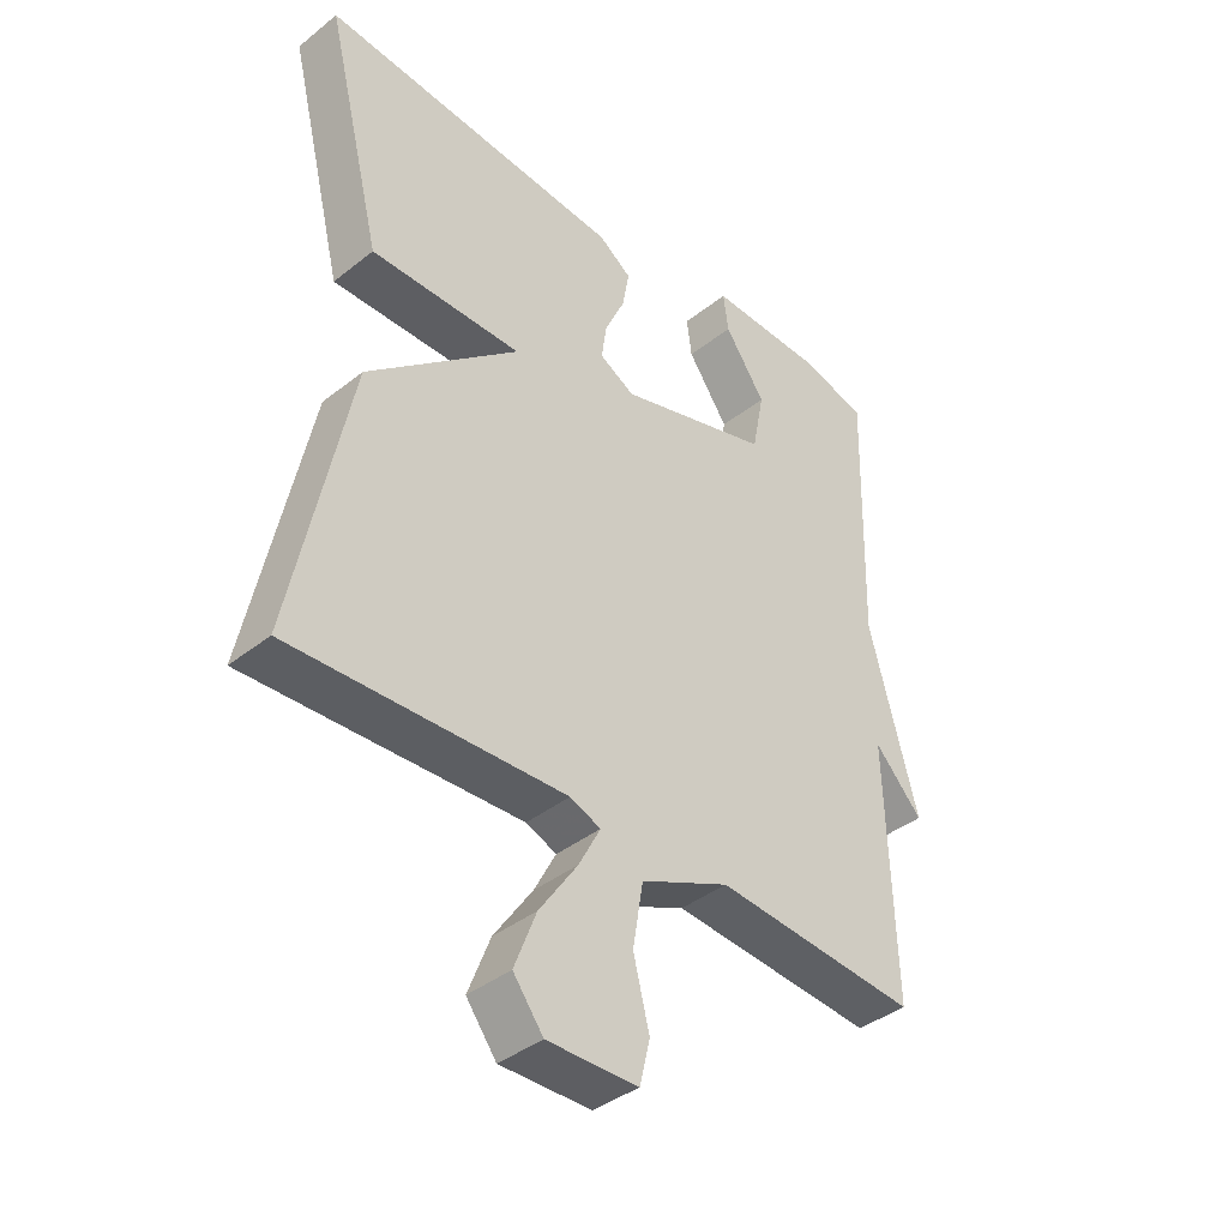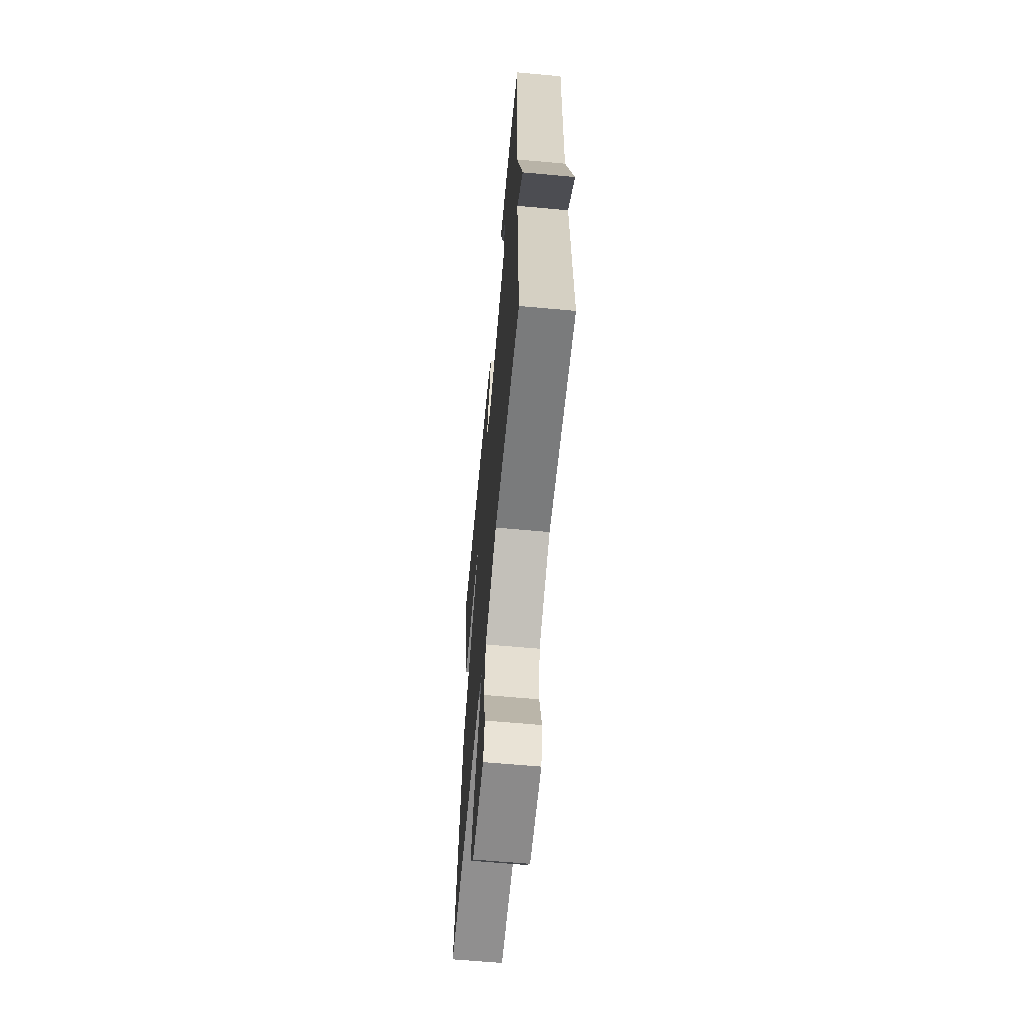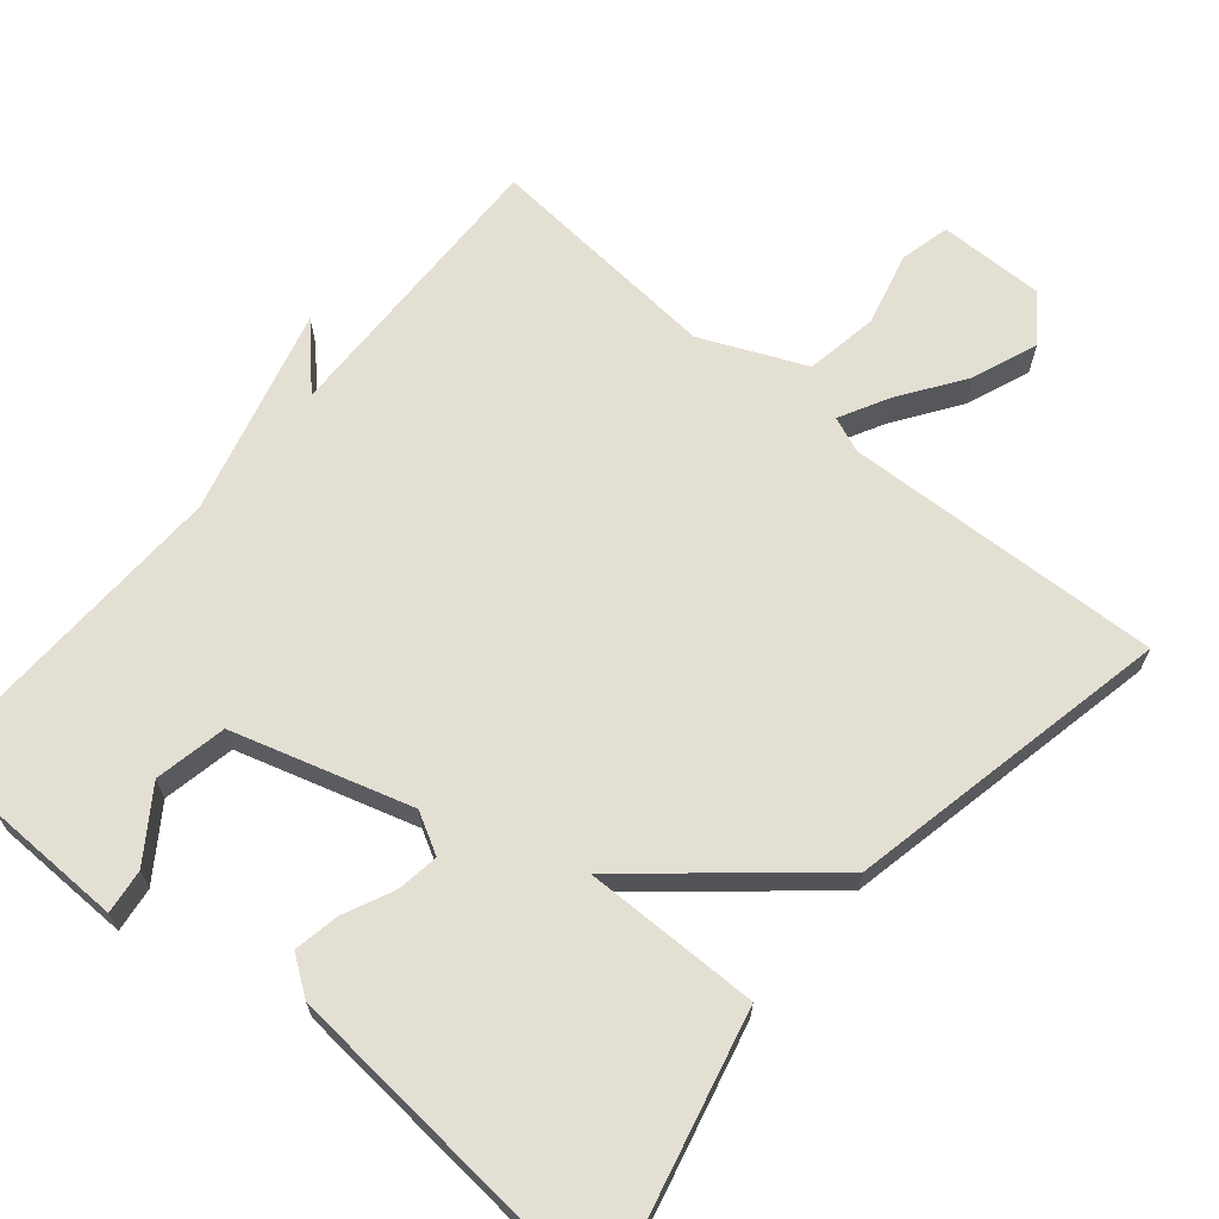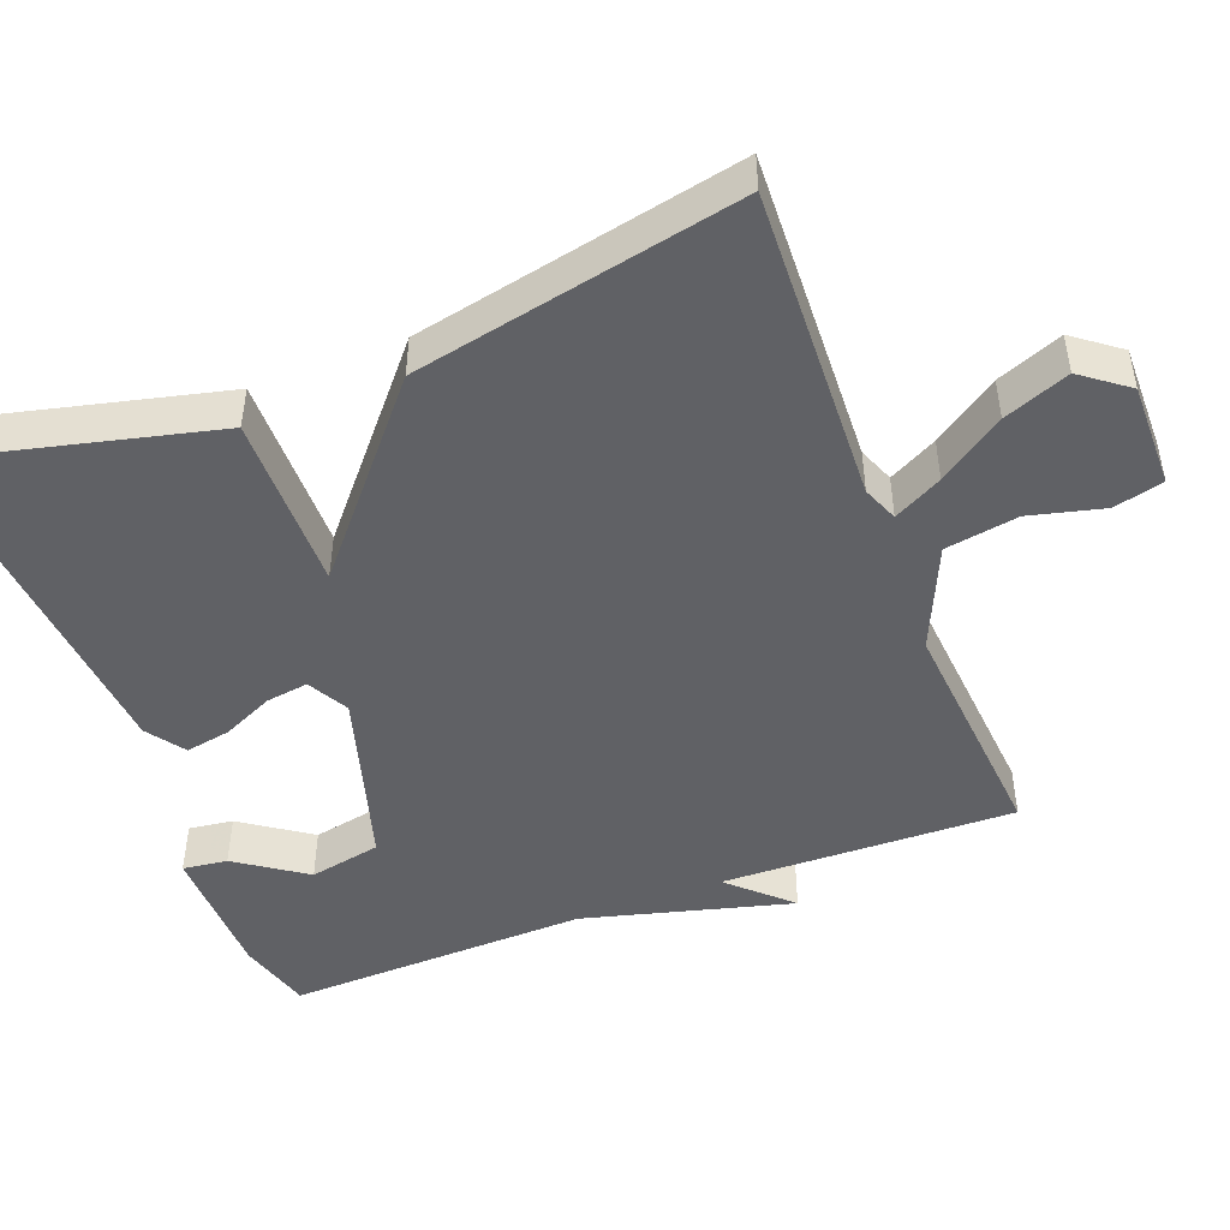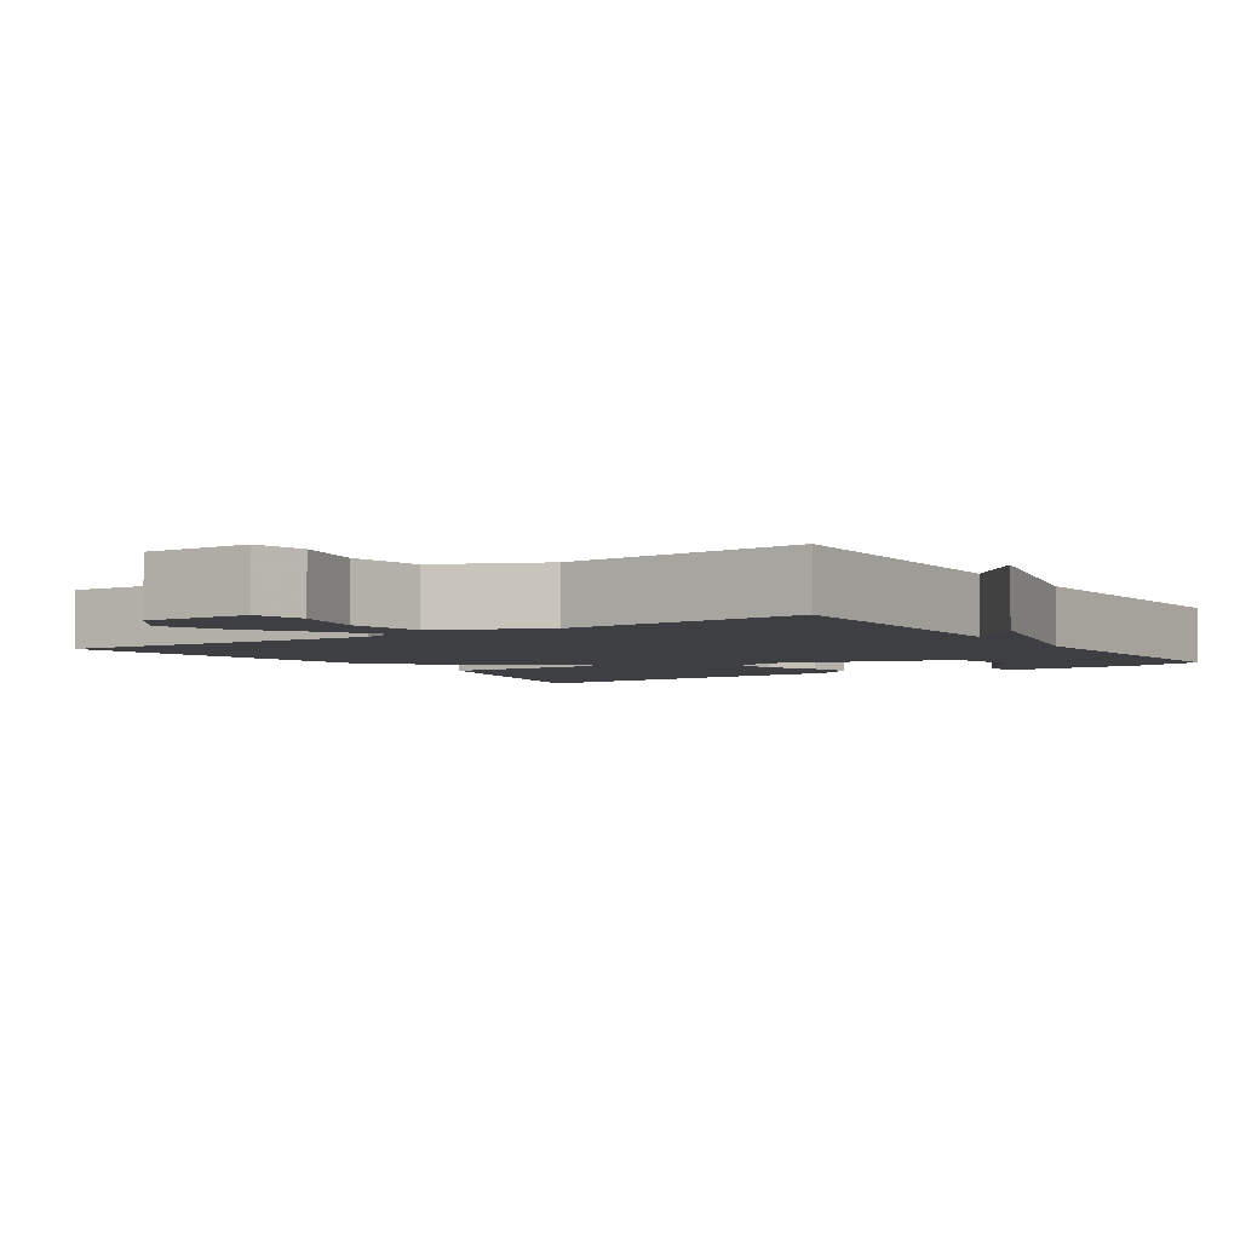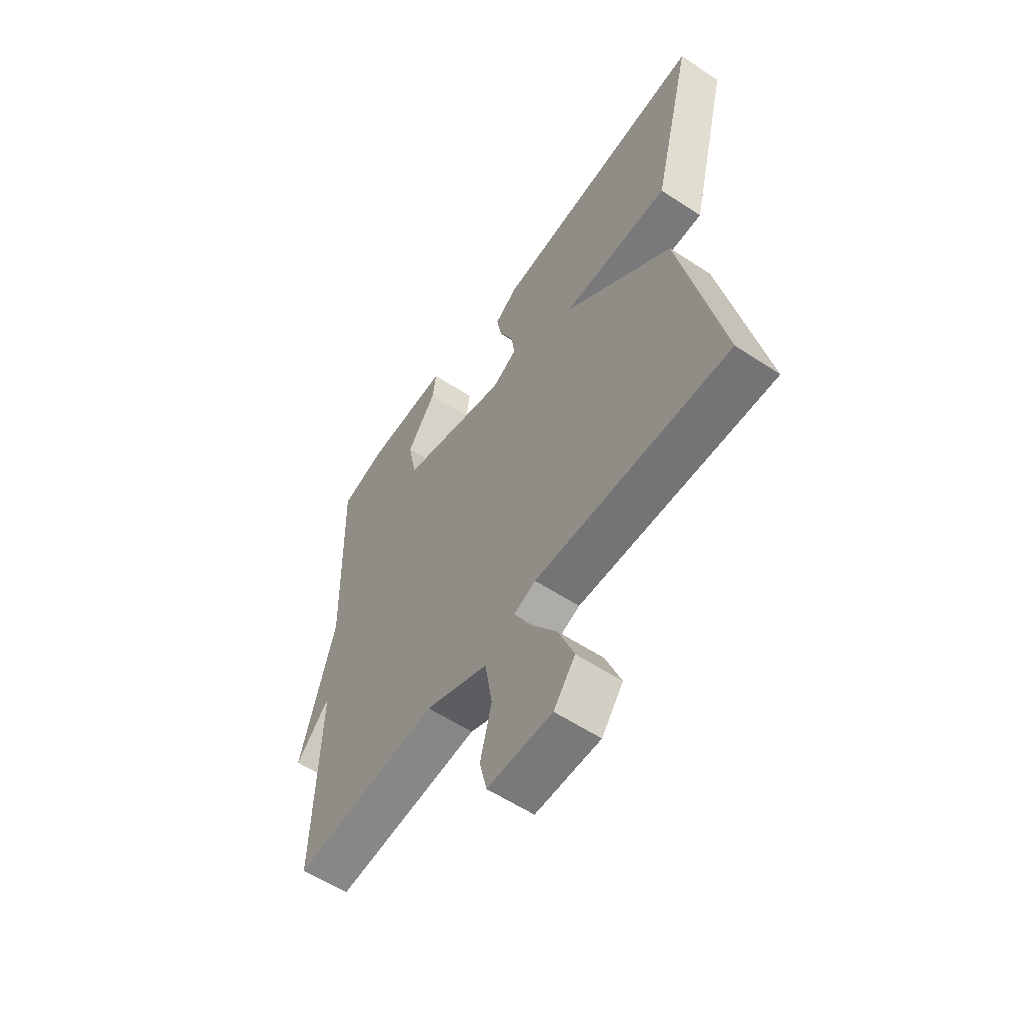
<metadata>
{"format":"obj","ext":"obj","renderer":"f3d","projection":"perspective","resolution":1024,"background":"white","views":[{"elev":-39.7,"azim":134.4,"up":"+Z"},{"elev":-62.8,"azim":-95.3,"up":"+Z"},{"elev":66.7,"azim":40.2,"up":"+Y"},{"elev":-47.4,"azim":111.1,"up":"+Y"},{"elev":-4.1,"azim":-146.5,"up":"+Y"},{"elev":-58.5,"azim":55.8,"up":"+Z"}]}
</metadata>
<code>
v -0.5 0.07 0.5
v -0.4 0.07 0.528
v -0.215 0.07 0.531
v -0.223 0.07 0.471
v -0.287 0.07 0.379
v -0.268 0.07 0.282
v -0.029 0.07 0.21
v 0.026 0.07 0.24
v 0.018 0.07 0.297
v -0.013 0.07 0.365
v -0.024 0.07 0.426
v 0.027 0.07 0.462
v 0.5 0.07 0.5
v 0.411 0.07 0.138
v 0.174 0.07 0.141
v 0.411 0.07 -0.062
v 0.5 0.07 -0.5
v 0.073 0.07 -0.481
v 0.025 0.07 -0.5
v 0.059 0.07 -0.565
v 0.119 0.07 -0.653
v 0.153 0.07 -0.741
v 0.106 0.07 -0.803
v -0.035 0.07 -0.801
v -0.051 0.07 -0.734
v -0.026 0.07 -0.635
v -0.042 0.07 -0.537
v -0.181 0.07 -0.475
v -0.5 0.07 -0.5
v -0.489 0.07 -0.107
v -0.564 0.07 -0.186
v -0.489 0.07 0.093
v -0.5 0 0.5
v -0.4 0 0.528
v -0.215 0 0.531
v -0.223 0 0.471
v -0.287 0 0.379
v -0.268 0 0.282
v -0.029 0 0.21
v 0.026 0 0.24
v 0.018 0 0.297
v -0.013 0 0.365
v -0.024 0 0.426
v 0.027 0 0.462
v 0.5 0 0.5
v 0.411 0 0.138
v 0.174 0 0.141
v 0.411 0 -0.062
v 0.5 0 -0.5
v 0.073 0 -0.481
v 0.025 0 -0.5
v 0.059 0 -0.565
v 0.119 0 -0.653
v 0.153 0 -0.741
v 0.106 0 -0.803
v -0.035 0 -0.801
v -0.051 0 -0.734
v -0.026 0 -0.635
v -0.042 0 -0.537
v -0.181 0 -0.475
v -0.5 0 -0.5
v -0.489 0 -0.107
v -0.564 0 -0.186
v -0.489 0 0.093
f 30 31 32
f 28 29 30
f 27 28 30 32
f 24 25 26
f 23 24 26
f 22 23 26
f 21 22 26
f 20 21 26
f 19 20 26 27
f 15 16 17 18
f 15 18 19
f 13 14 15
f 12 13 15
f 11 12 15
f 10 11 15
f 9 10 15
f 8 9 15
f 15 19 27
f 8 15 27
f 7 8 27
f 3 4 5
f 2 3 5
f 1 2 5
f 32 1 5
f 32 5 6
f 6 7 27 32
f 64 63 62
f 62 61 60
f 64 62 60 59
f 58 57 56
f 58 56 55
f 58 55 54
f 58 54 53
f 58 53 52
f 59 58 52 51
f 50 49 48 47
f 51 50 47
f 47 46 45
f 47 45 44
f 47 44 43
f 47 43 42
f 47 42 41
f 47 41 40
f 59 51 47
f 59 47 40
f 59 40 39
f 37 36 35
f 37 35 34
f 37 34 33
f 37 33 64
f 38 37 64
f 64 59 39 38
f 1 33 34 2
f 2 34 35 3
f 3 35 36 4
f 4 36 37 5
f 5 37 38 6
f 6 38 39 7
f 7 39 40 8
f 8 40 41 9
f 9 41 42 10
f 10 42 43 11
f 11 43 44 12
f 12 44 45 13
f 13 45 46 14
f 14 46 47 15
f 15 47 48 16
f 16 48 49 17
f 17 49 50 18
f 18 50 51 19
f 19 51 52 20
f 20 52 53 21
f 21 53 54 22
f 22 54 55 23
f 23 55 56 24
f 24 56 57 25
f 25 57 58 26
f 26 58 59 27
f 27 59 60 28
f 28 60 61 29
f 29 61 62 30
f 30 62 63 31
f 31 63 64 32
f 32 64 33 1

</code>
